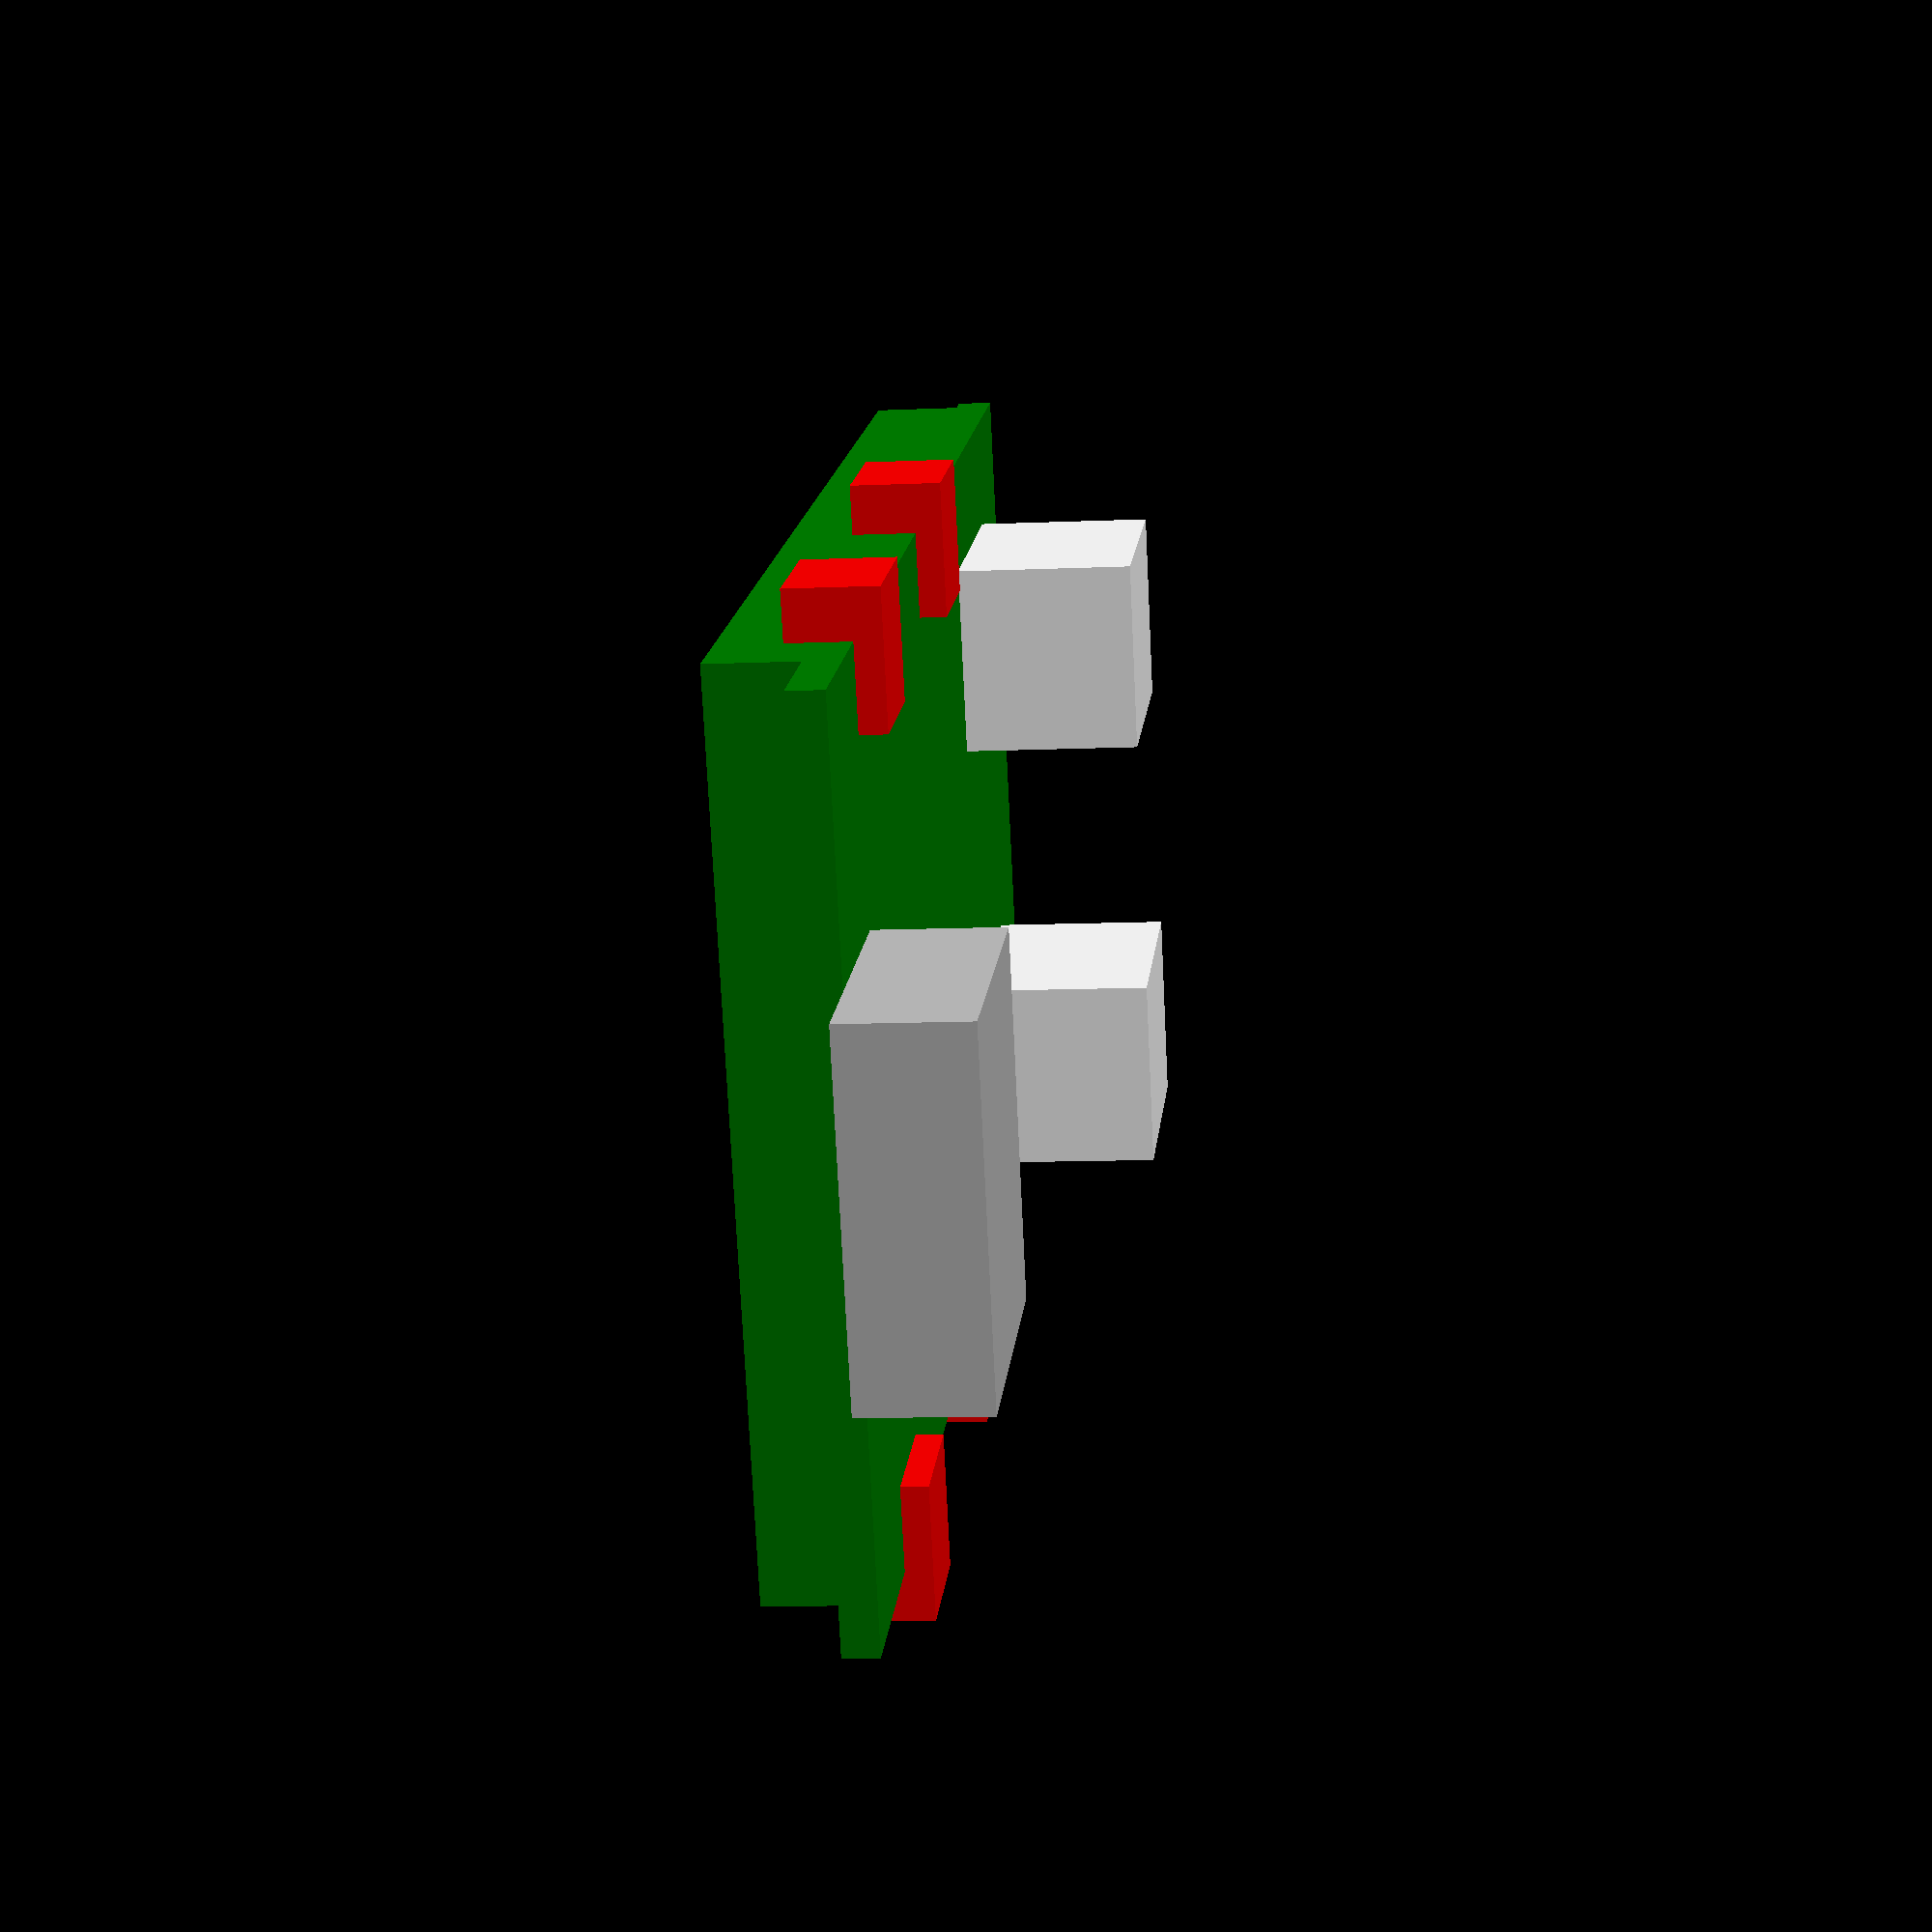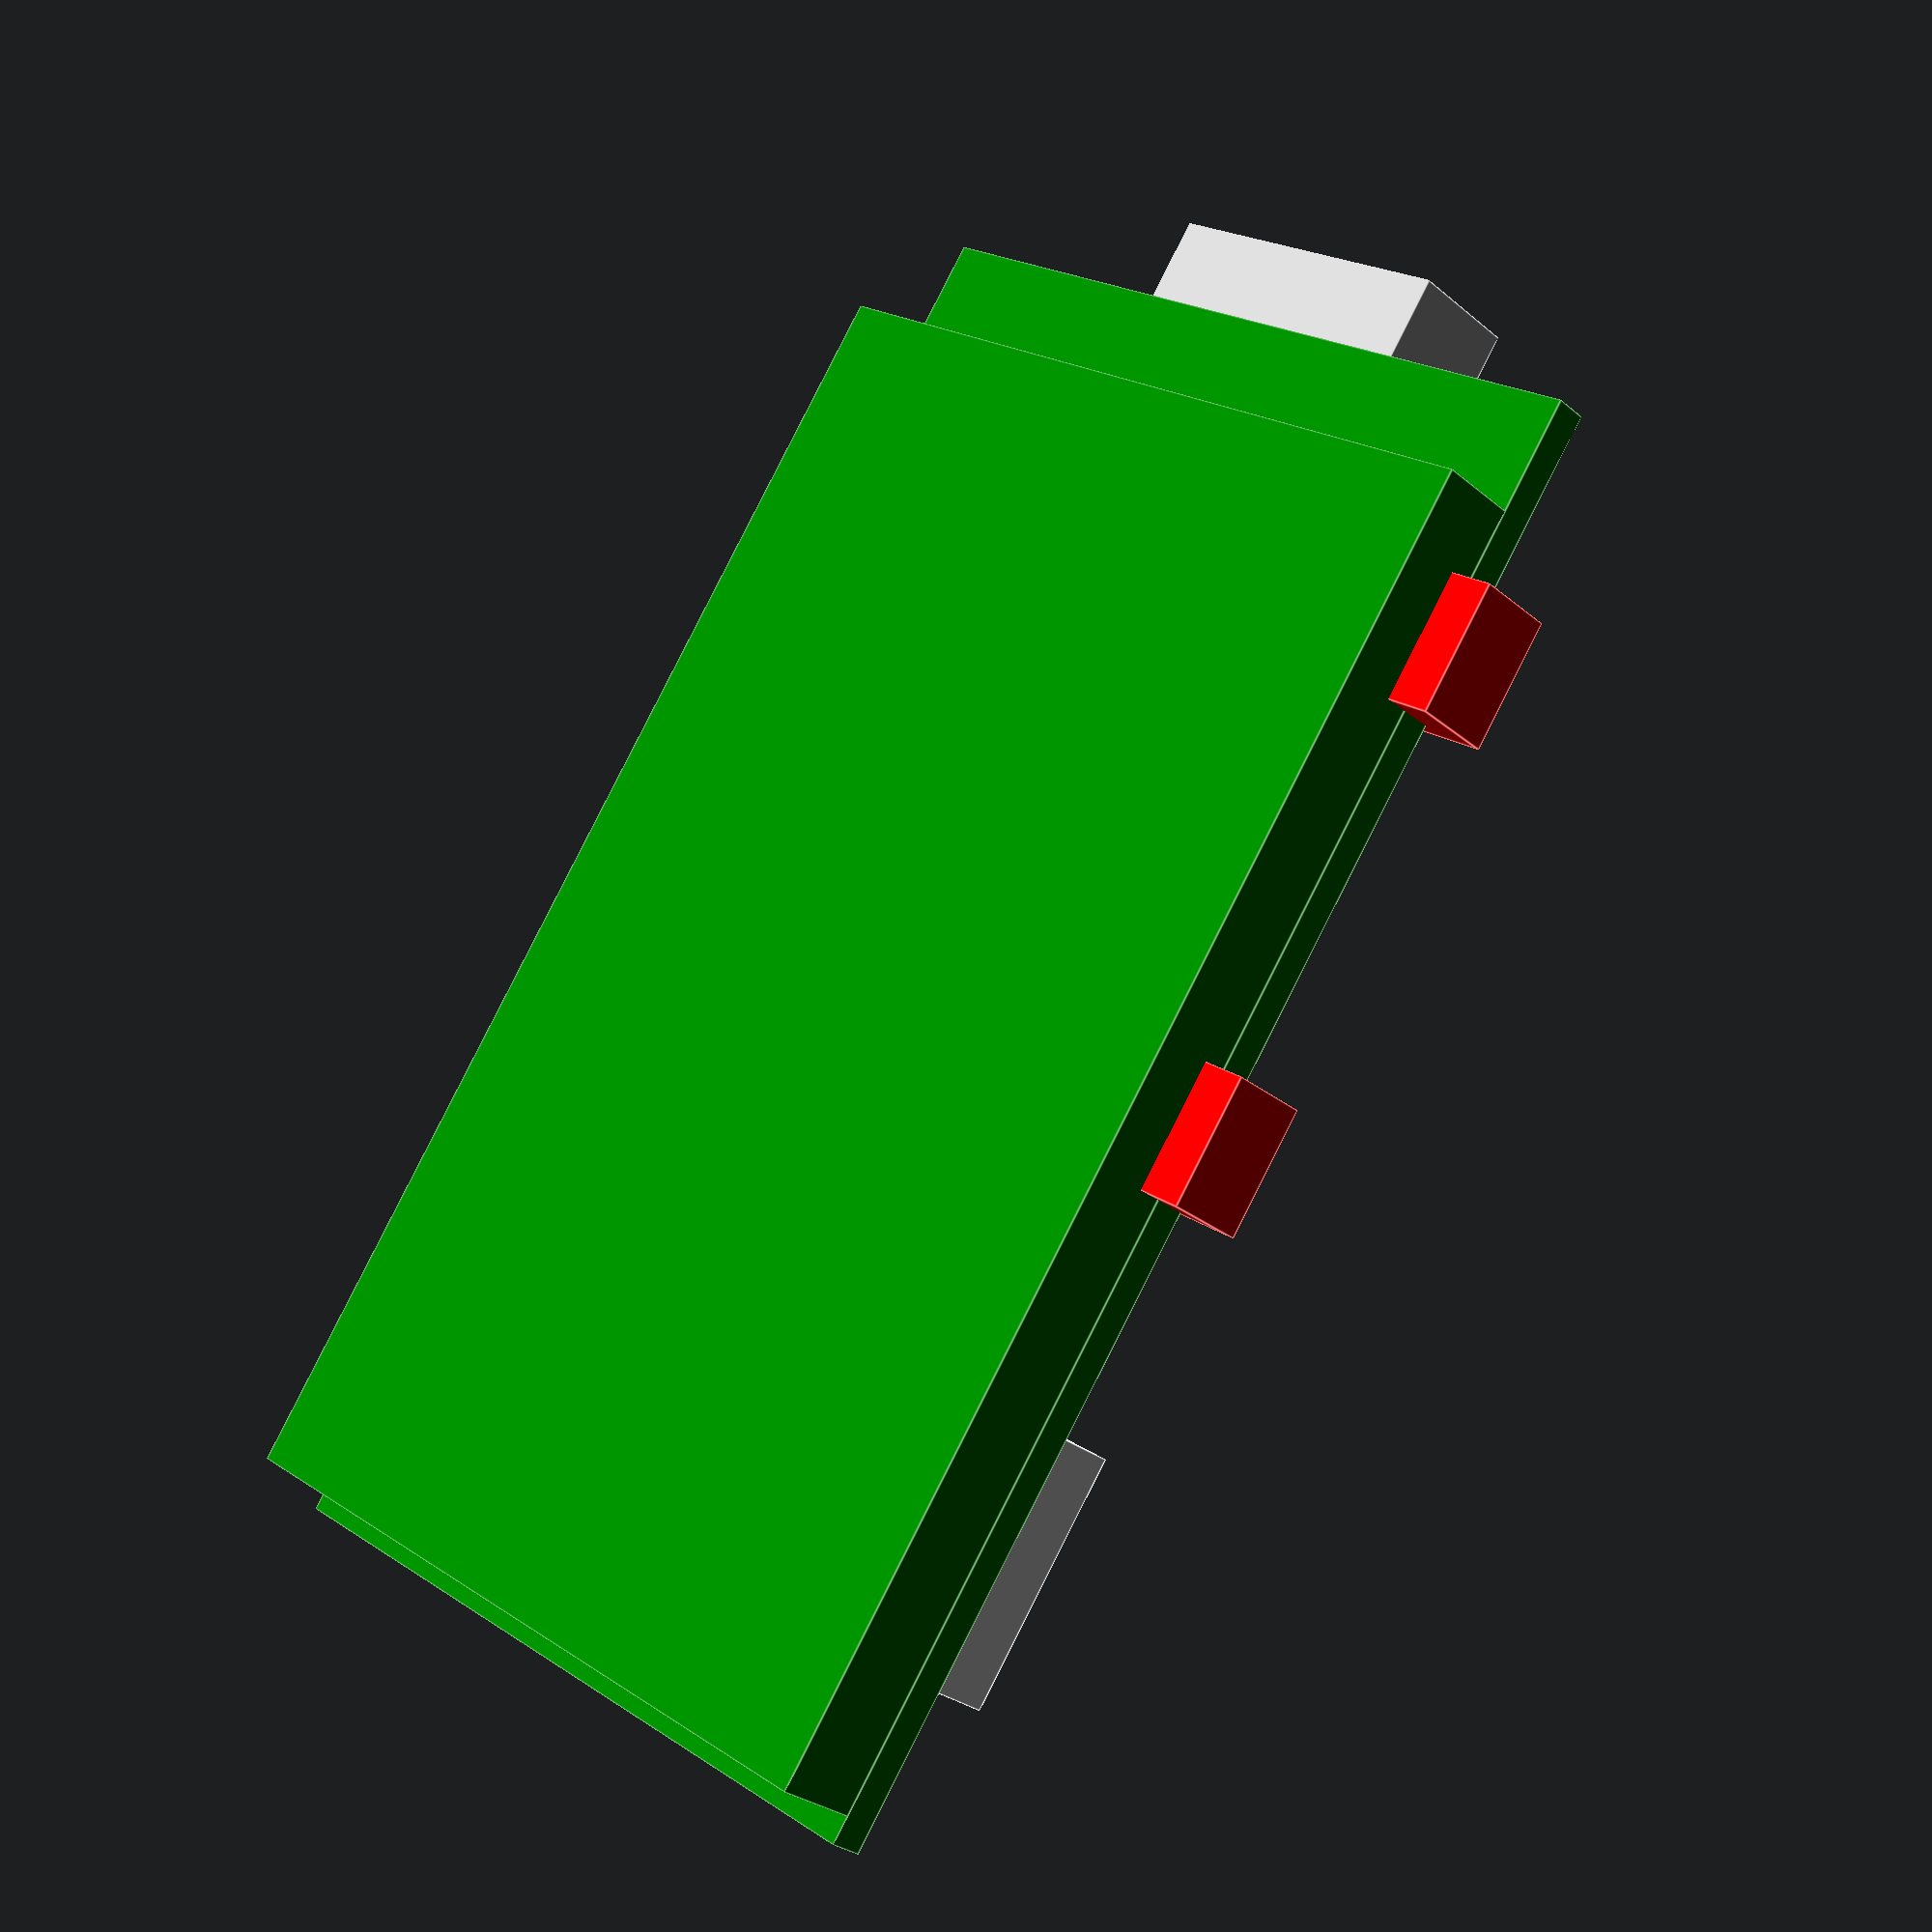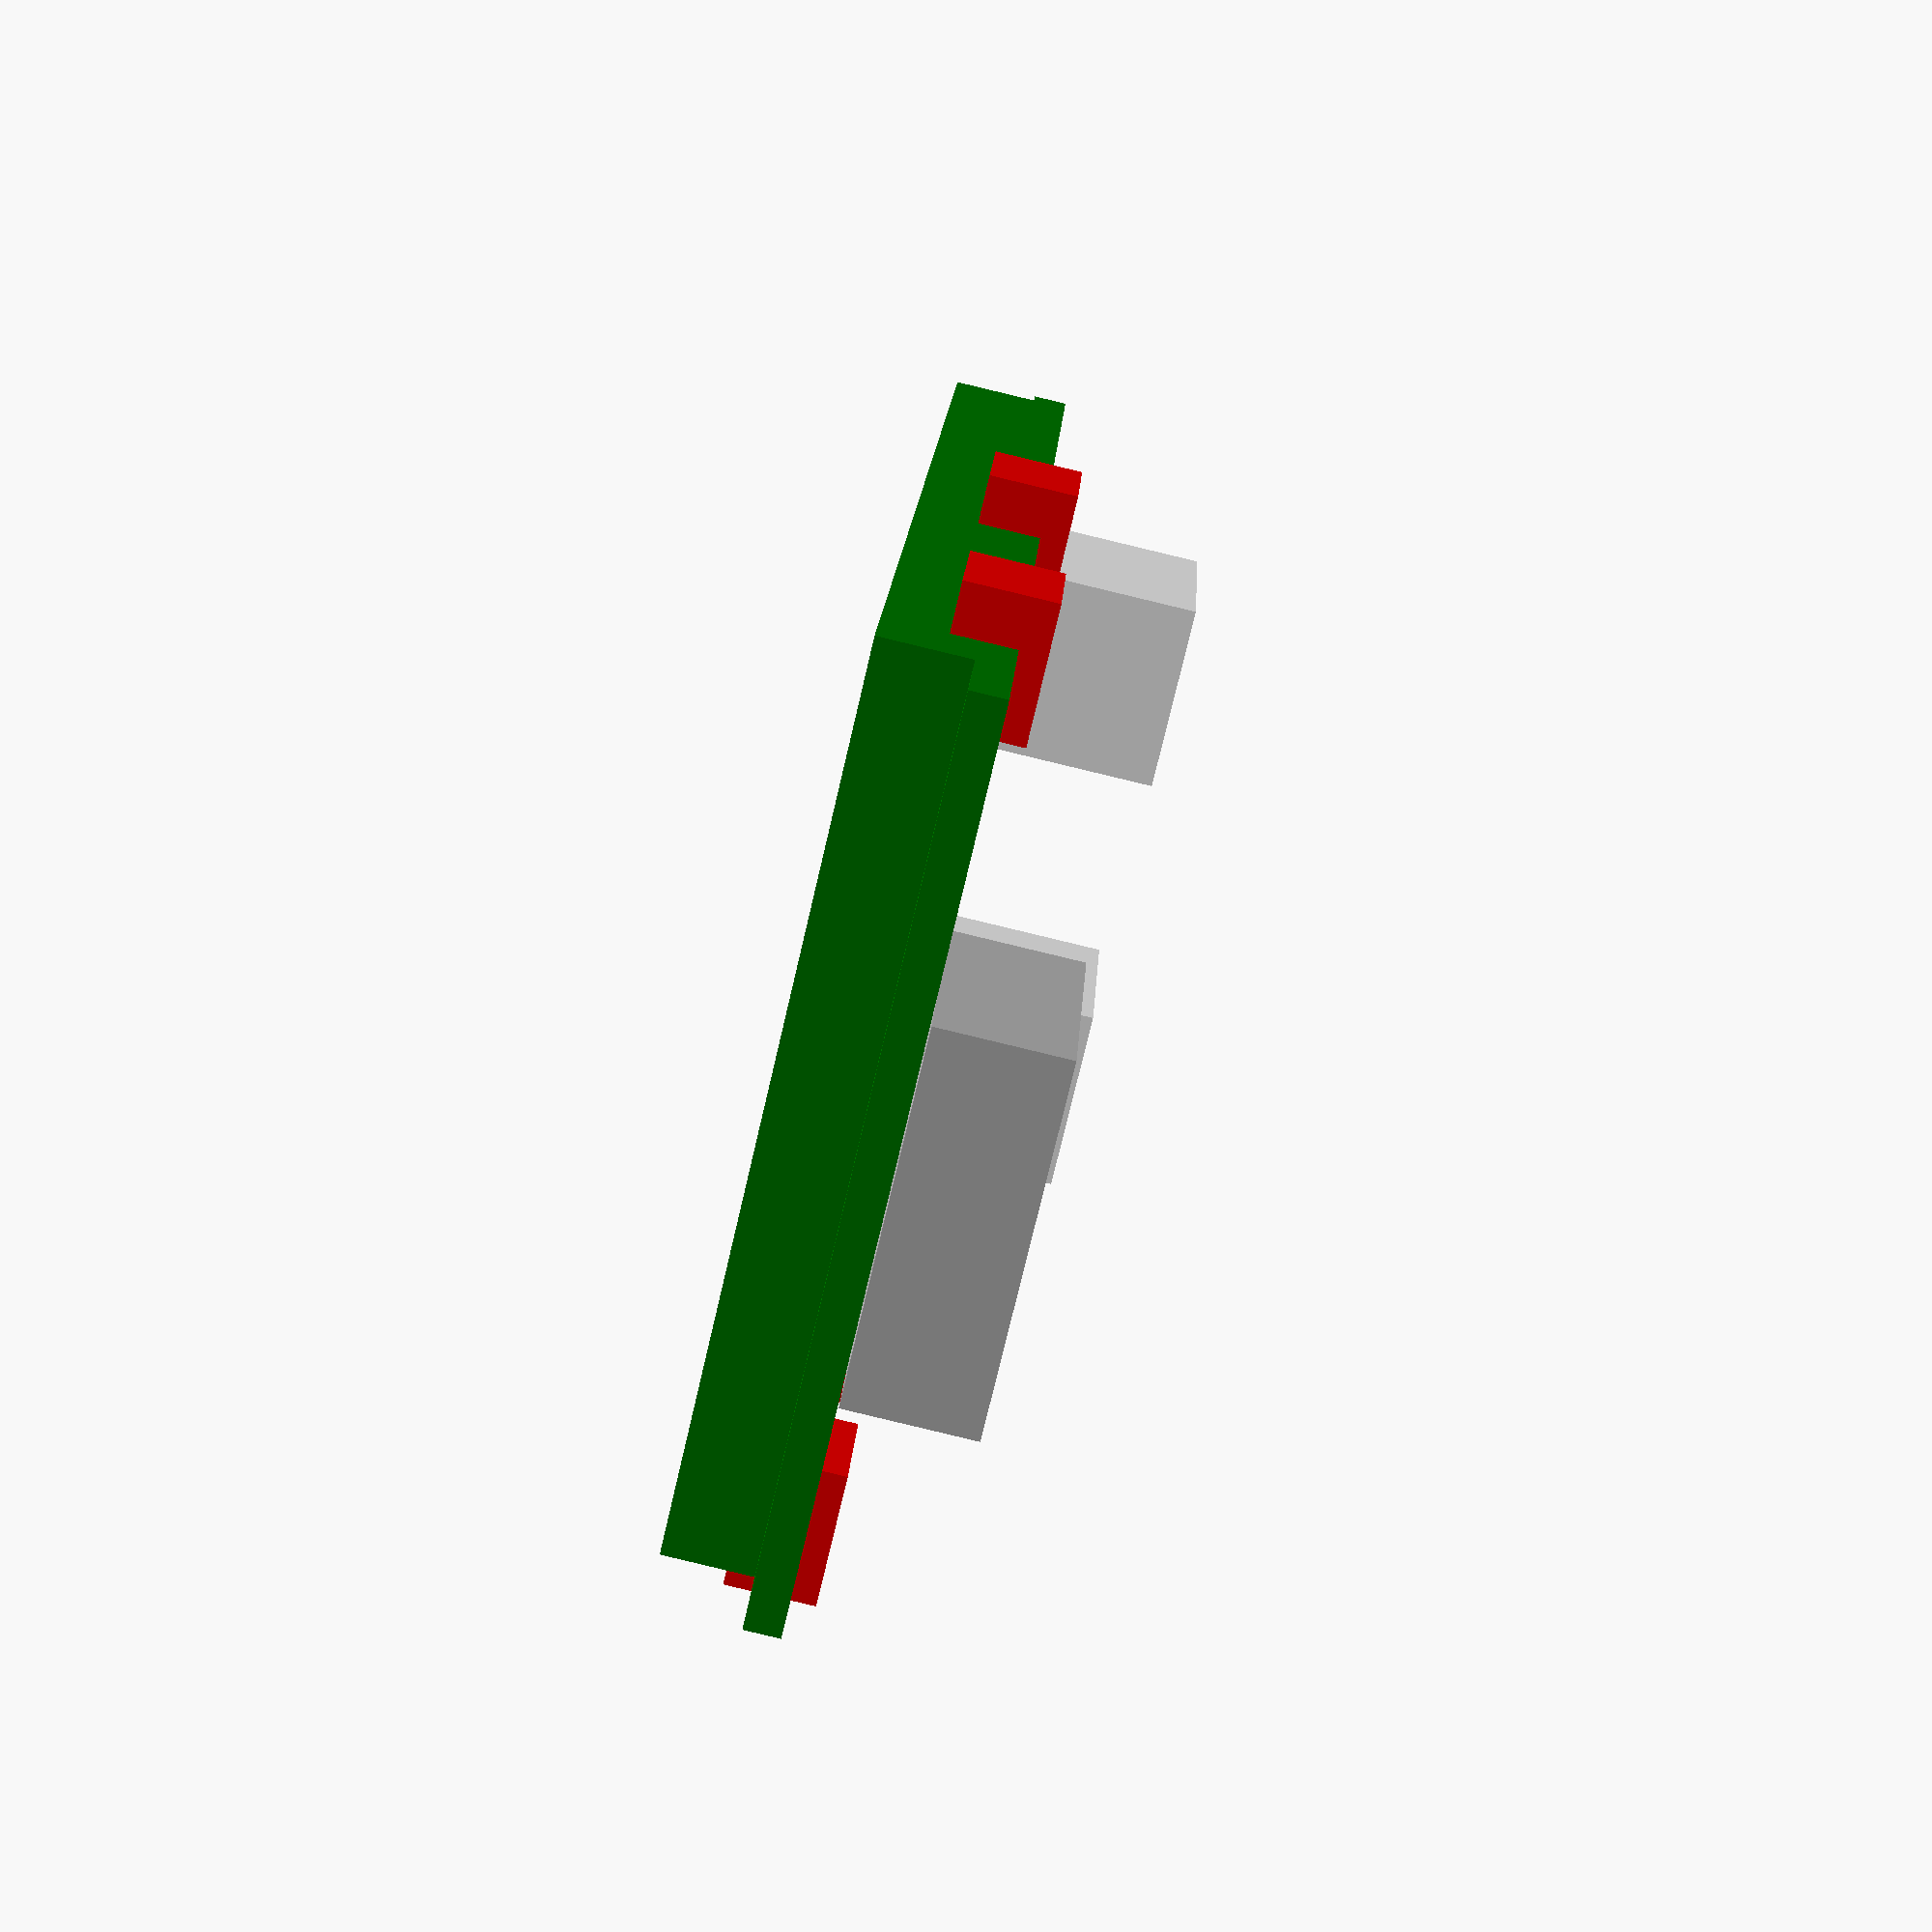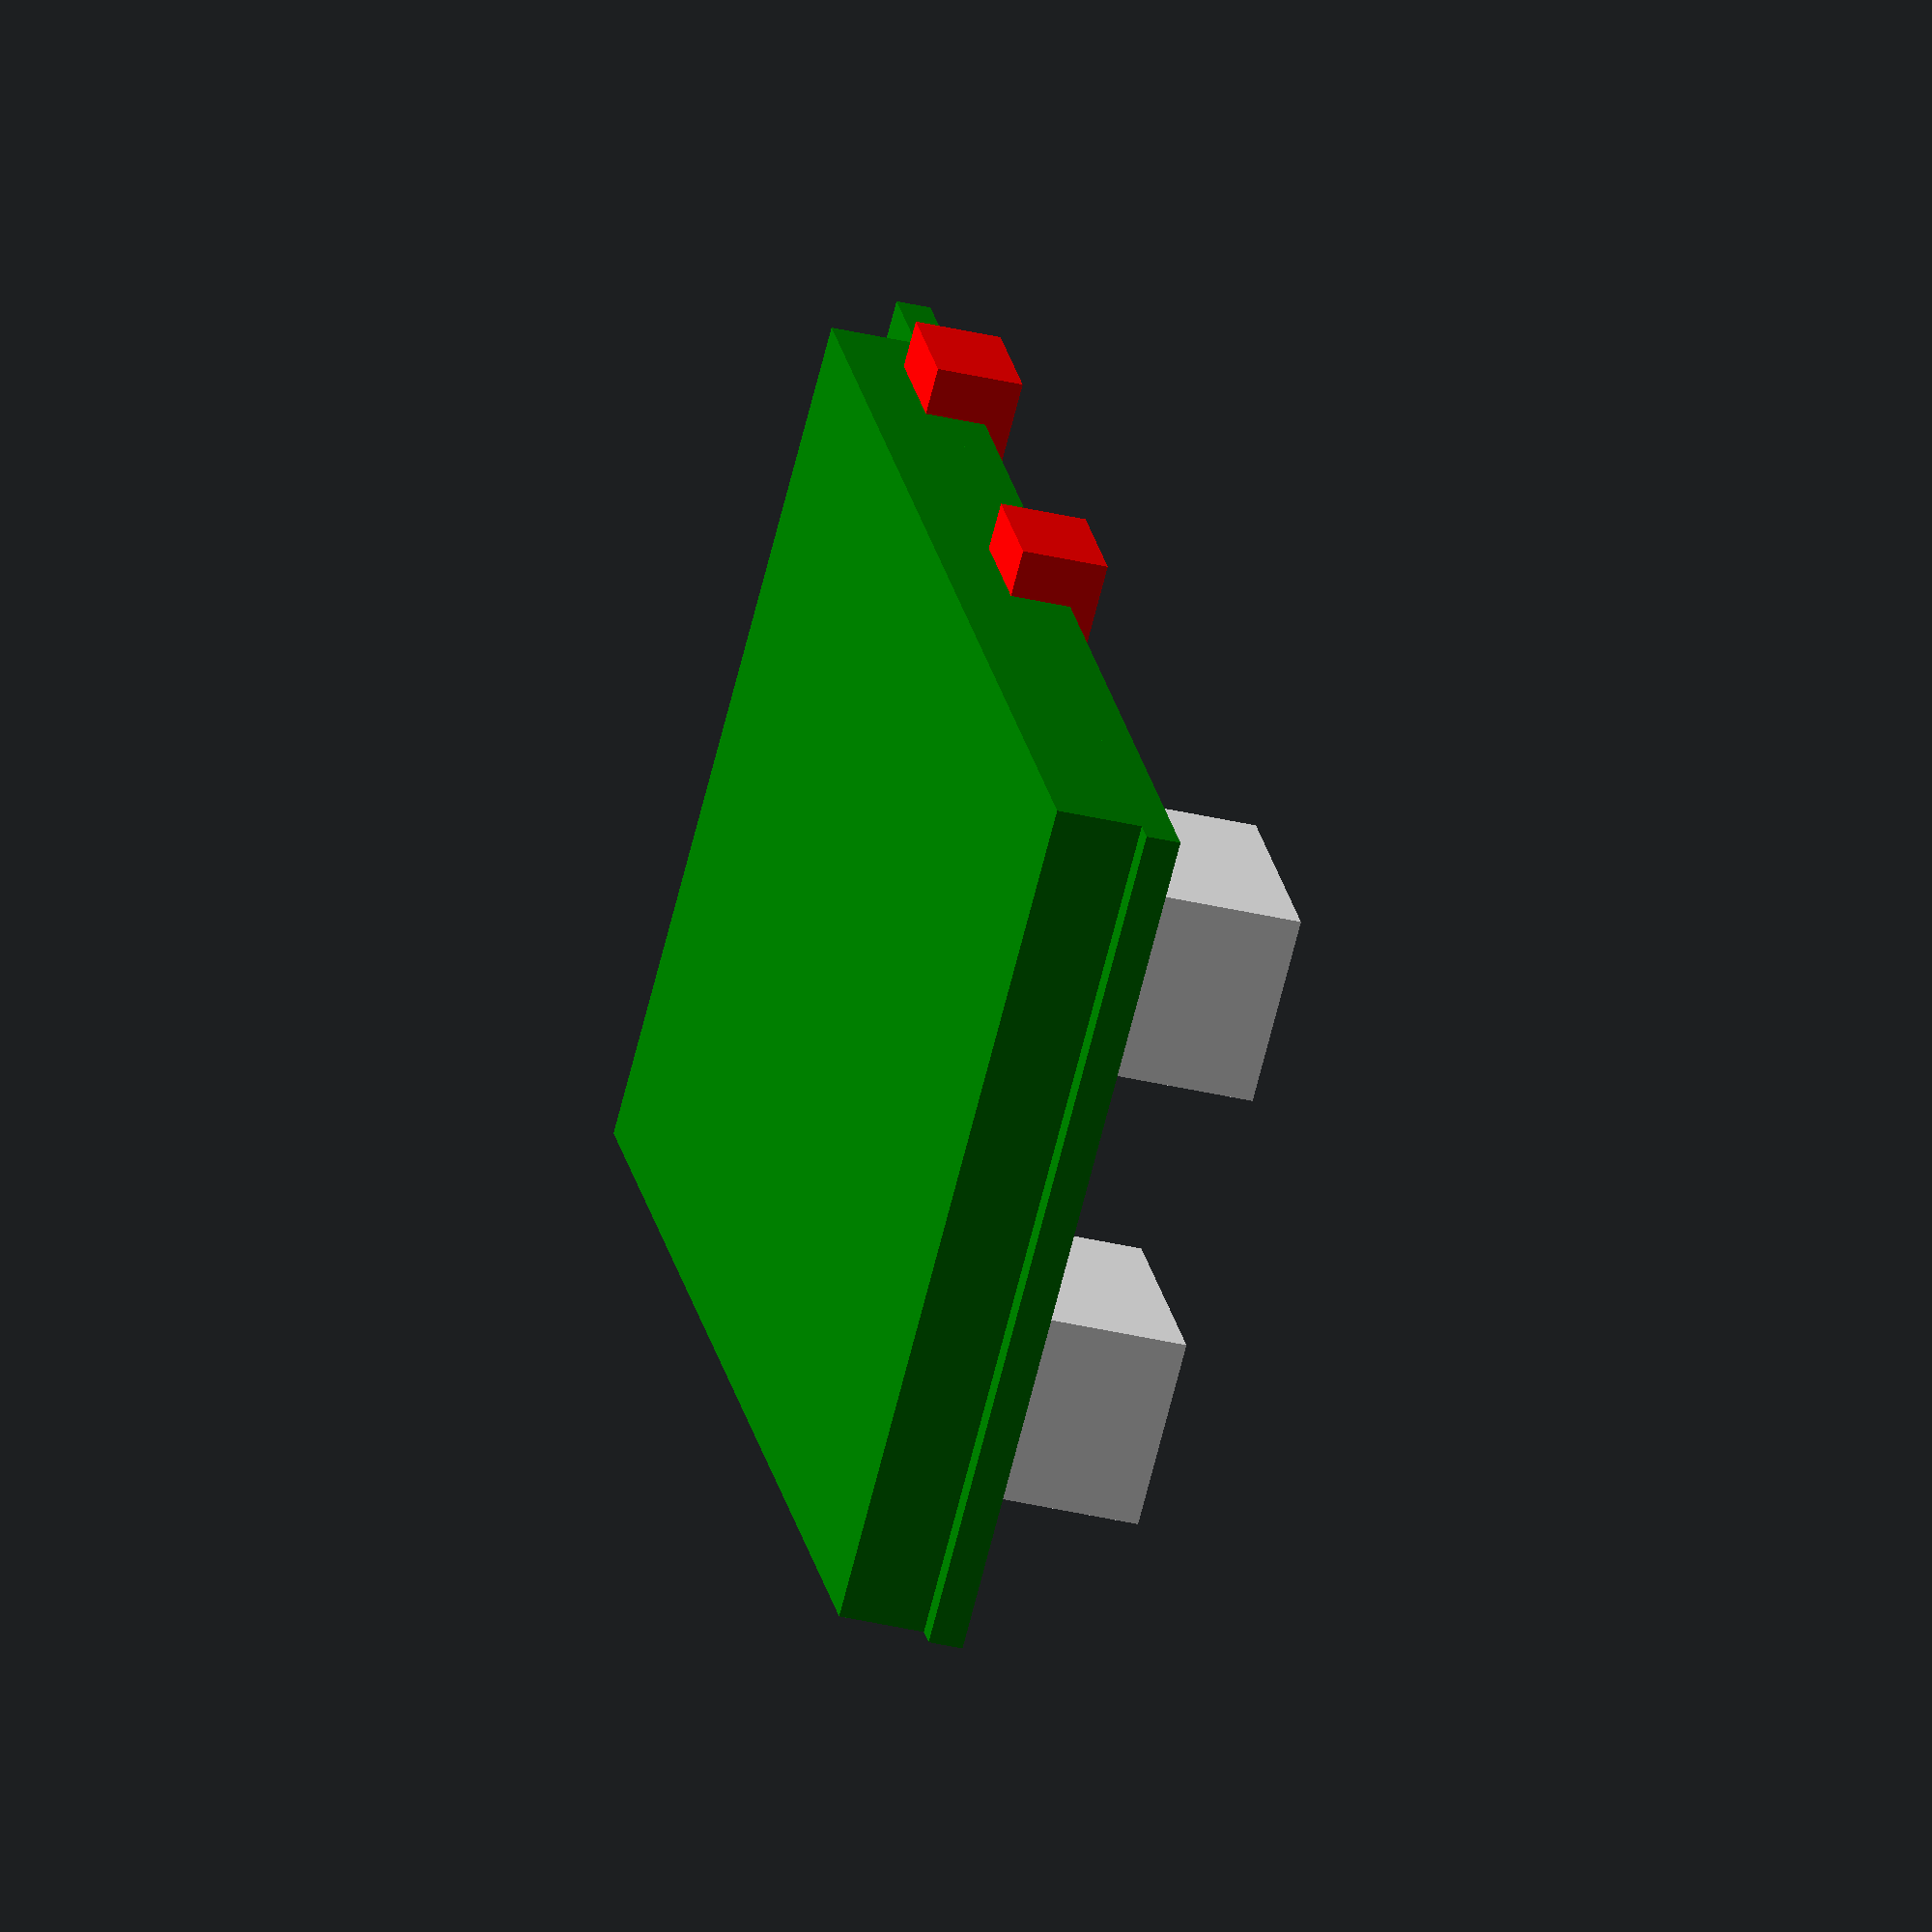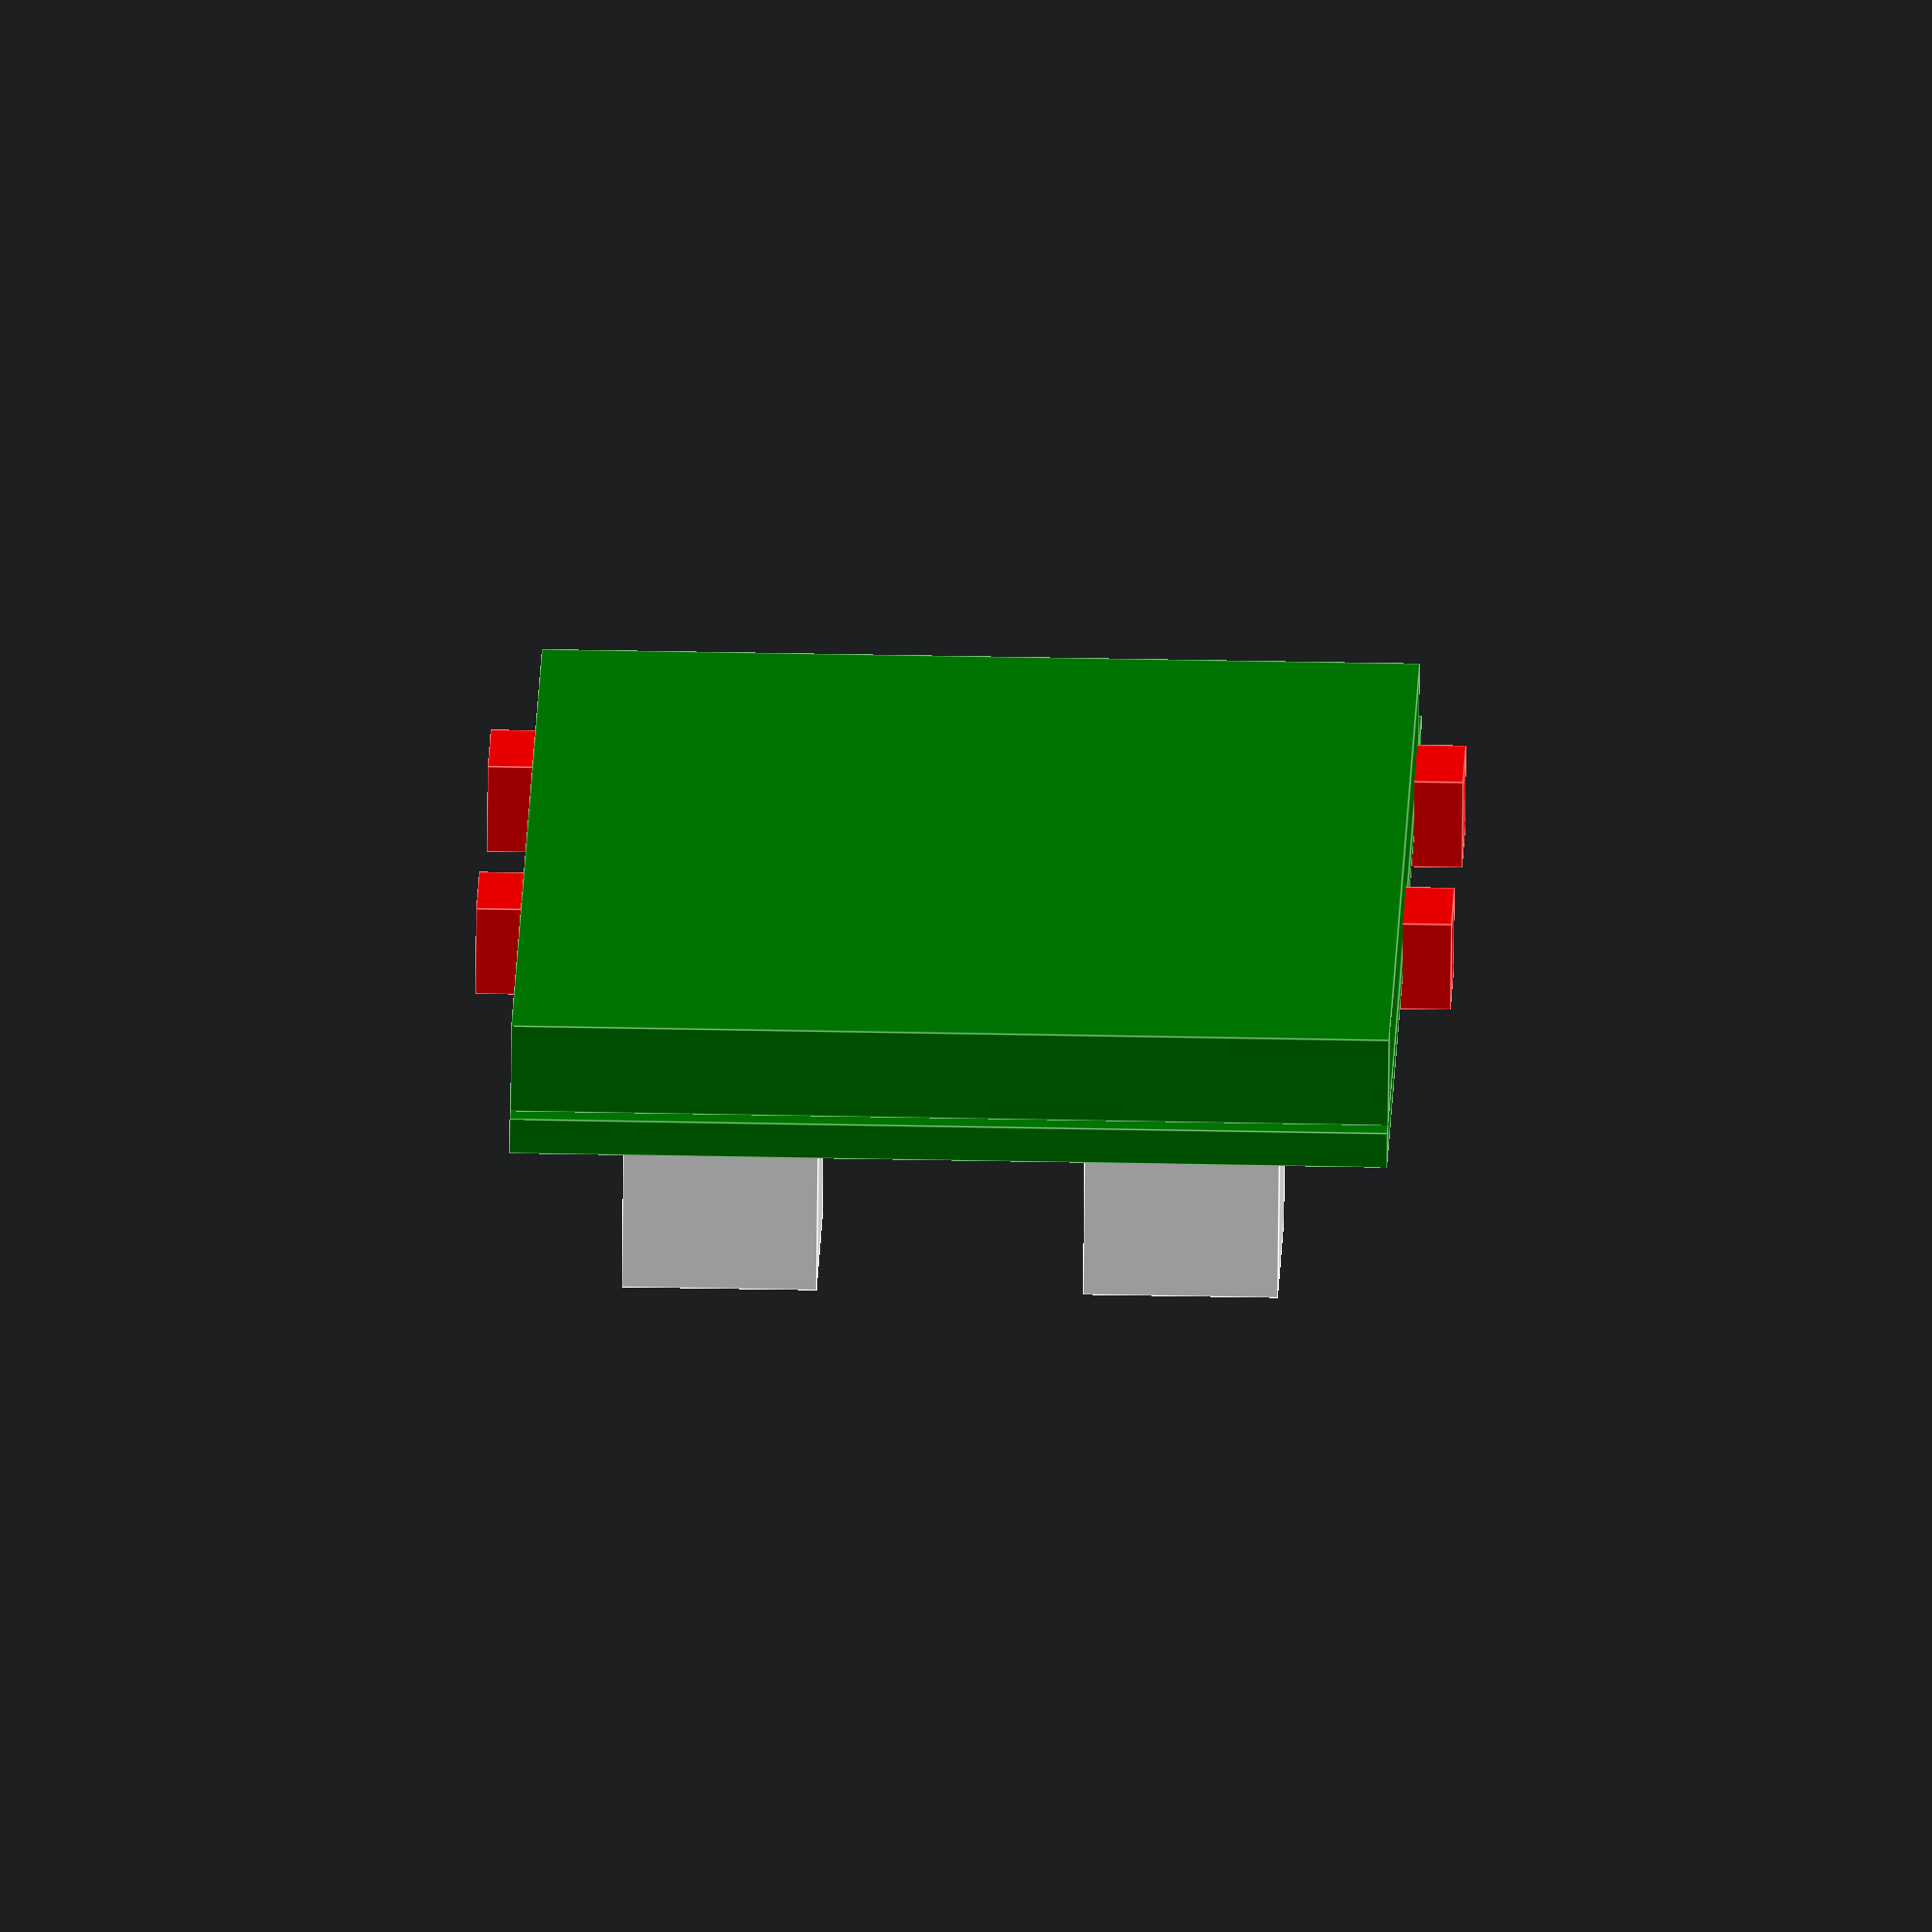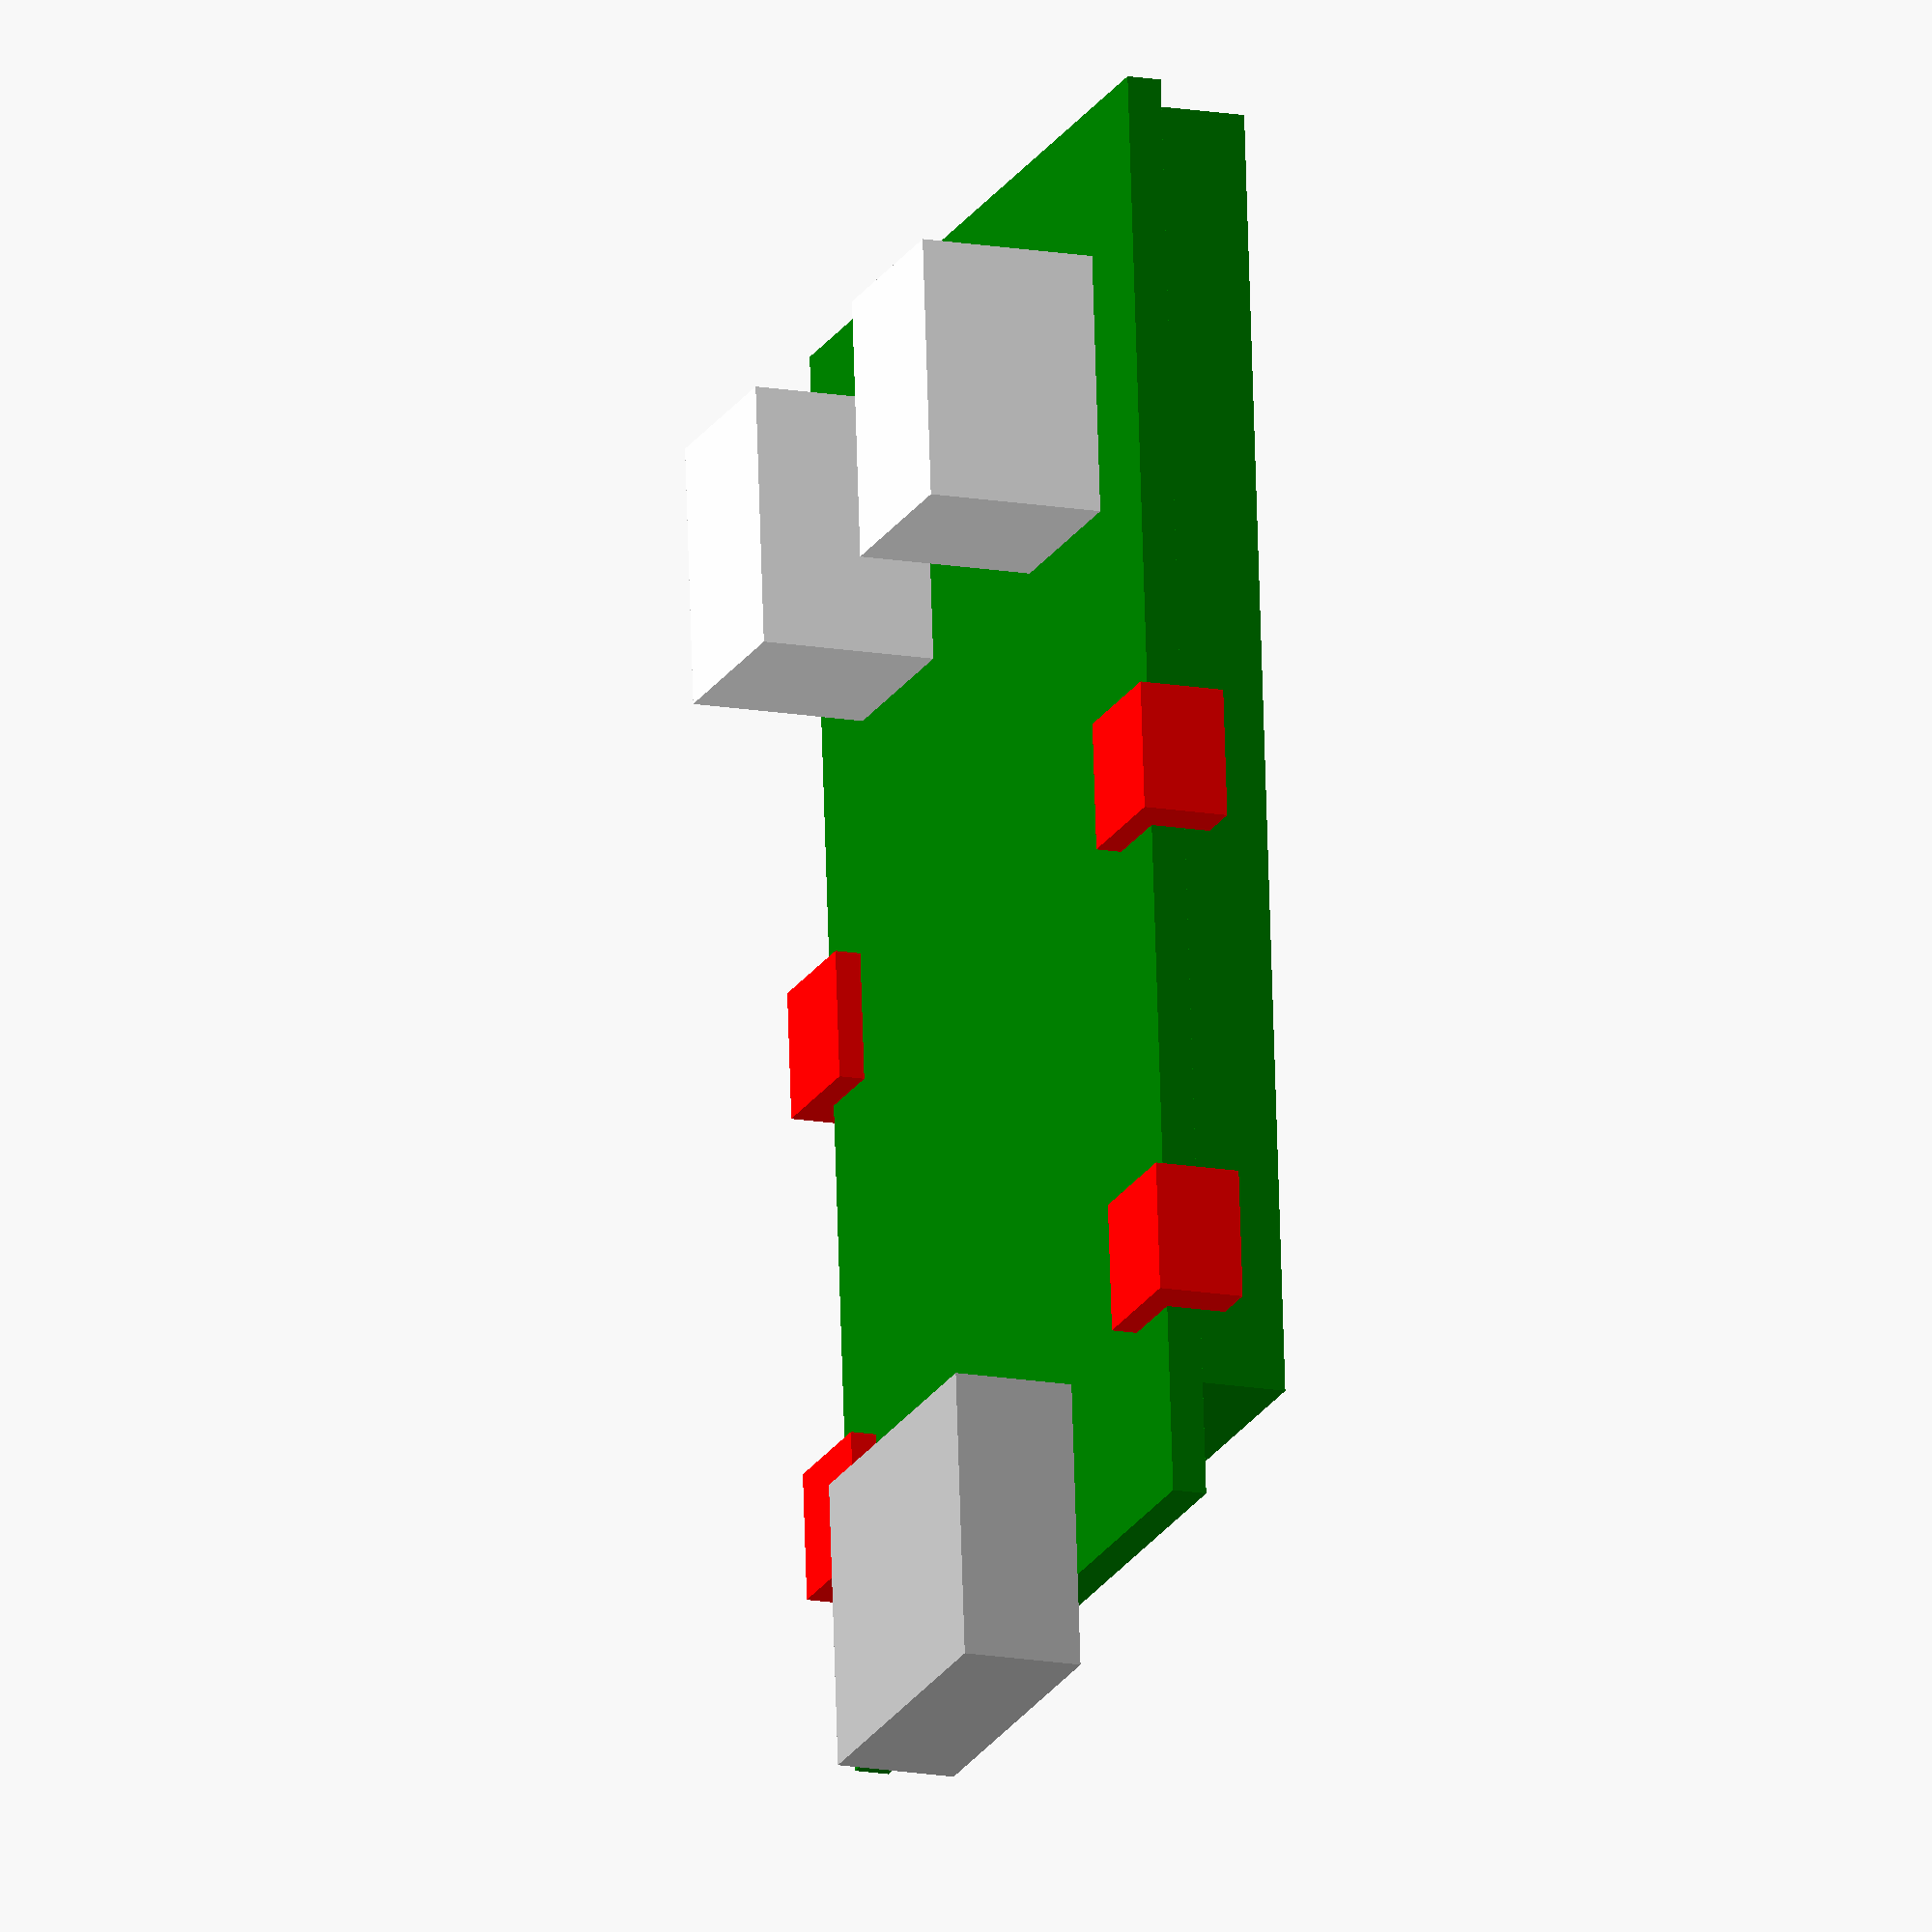
<openscad>
METALLIC = "silver";

BOARD_WIDTH = 19.8;
SLIM_BOARD_HEIGHT = 0.8;
SLIM_BOARD_LENGTH = 33.8;

function half(x) = x / 2;

module slim_board() {

	center_translation = [-half(SLIM_BOARD_LENGTH),-half(BOARD_WIDTH),-half(SLIM_BOARD_HEIGHT)];

    color("green")
		translate(center_translation)
			cube([SLIM_BOARD_LENGTH,BOARD_WIDTH,SLIM_BOARD_HEIGHT]);

}

module fat_board() {

	length = 30.5;
	height = 2;
	front_ledge = 1;

	translate_x = front_ledge-half(length);
	translate_y = -half(BOARD_WIDTH);
	translate_z = -half(SLIM_BOARD_HEIGHT)-height;

    color("green")
		translate([translate_x,translate_y,translate_z])
			cube([length,BOARD_WIDTH,height]);

}

module board() {

	slim_board();
	fat_board();

}


module front_connector() {

	length = 6.7;
	width = 7.9;
	height = 2.8;

	ledge = 2.16;

	translate_x = -half(SLIM_BOARD_LENGTH)-ledge;
	translate_y = -half(width);
	translate_z = half(SLIM_BOARD_HEIGHT);

    color(METALLIC)
		translate([translate_x,translate_y,translate_z])
			cube([length,width,height]);

}


module rear_connectors() {
	
	length = 6.1;
	width = 4.4;
	height = 4.1;

	connector_dimmensions = [length,width,height];
	rear_separation = -3.45;
	center_separation = 3;

	translate_x = half(SLIM_BOARD_LENGTH)-length+rear_separation;
	translate_z = half(SLIM_BOARD_HEIGHT);

    color("white")
		translate([translate_x,center_separation,translate_z])
			cube(connector_dimmensions);
    
	color("white")
		translate([translate_x,-center_separation-width,translate_z])
			cube(connector_dimmensions);

}


module holders() {


	center_holders_pair();	
	front_holders_pair();

}


module center_holders_pair() {

	translation_x = 0.5;
	

	positioned_holder([translation_x, 9.5,0]);
	positioned_holder([translation_x,-9.5,0]);

}

module front_holders_pair() {

	positioned_holder([-11,9.5,0]);
	positioned_holder([-11,-9.5,0]);

}

module positioned_holder(traslation) {
	
	length = 3;
	width = 3;
	height = 2;

	dimensions = [length,width,height];

	center_translation = [-half(length),-half(width),-half(height)];
    color("red")
		translate(traslation)
			translate(center_translation)
				cube(dimensions);

}


module scisky() {

	board();
	front_connector();
	rear_connectors();
	holders();

}
    
scisky();
</openscad>
<views>
elev=190.7 azim=153.6 roll=263.8 proj=p view=solid
elev=28.2 azim=54.6 roll=218.7 proj=p view=edges
elev=86.2 azim=257.4 roll=256.5 proj=p view=wireframe
elev=36.1 azim=123.9 roll=252.6 proj=o view=solid
elev=253.8 azim=268.7 roll=0.6 proj=o view=edges
elev=194.9 azim=85.2 roll=111.3 proj=o view=solid
</views>
